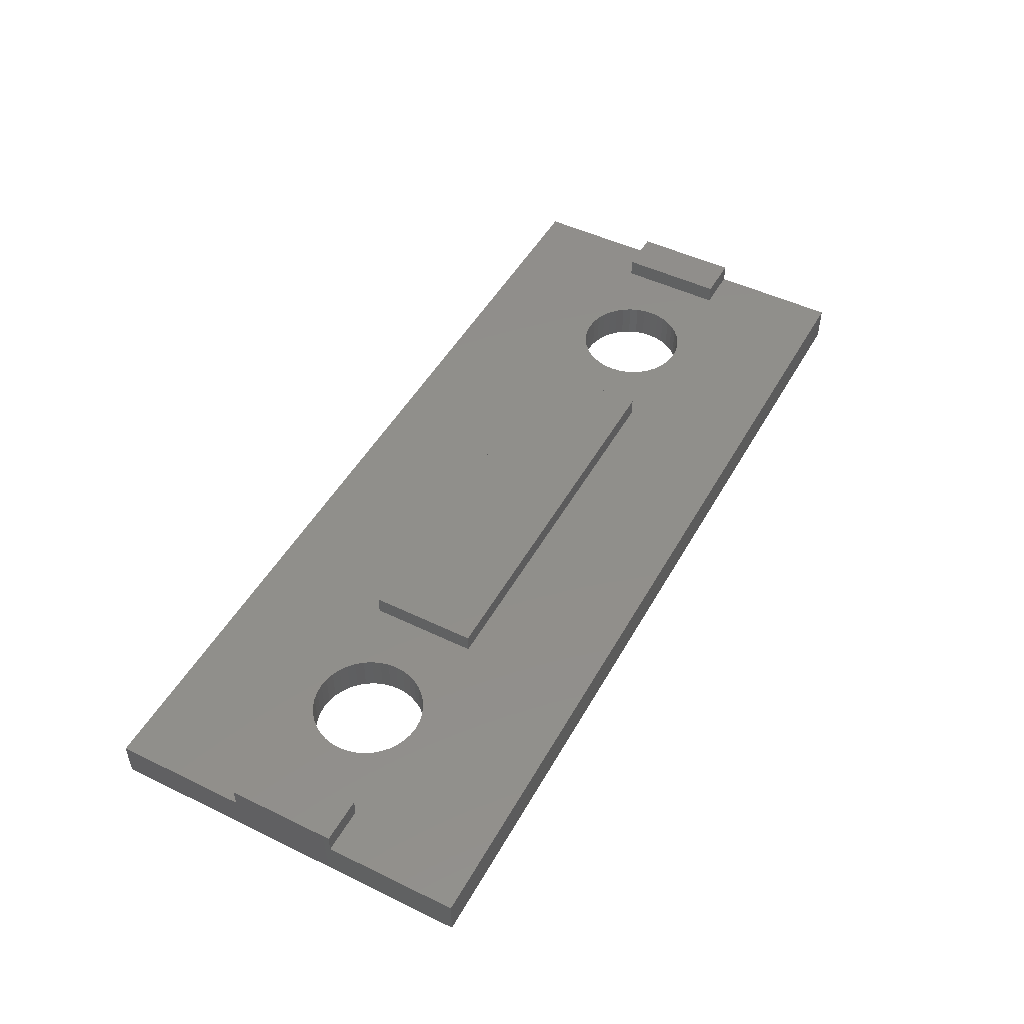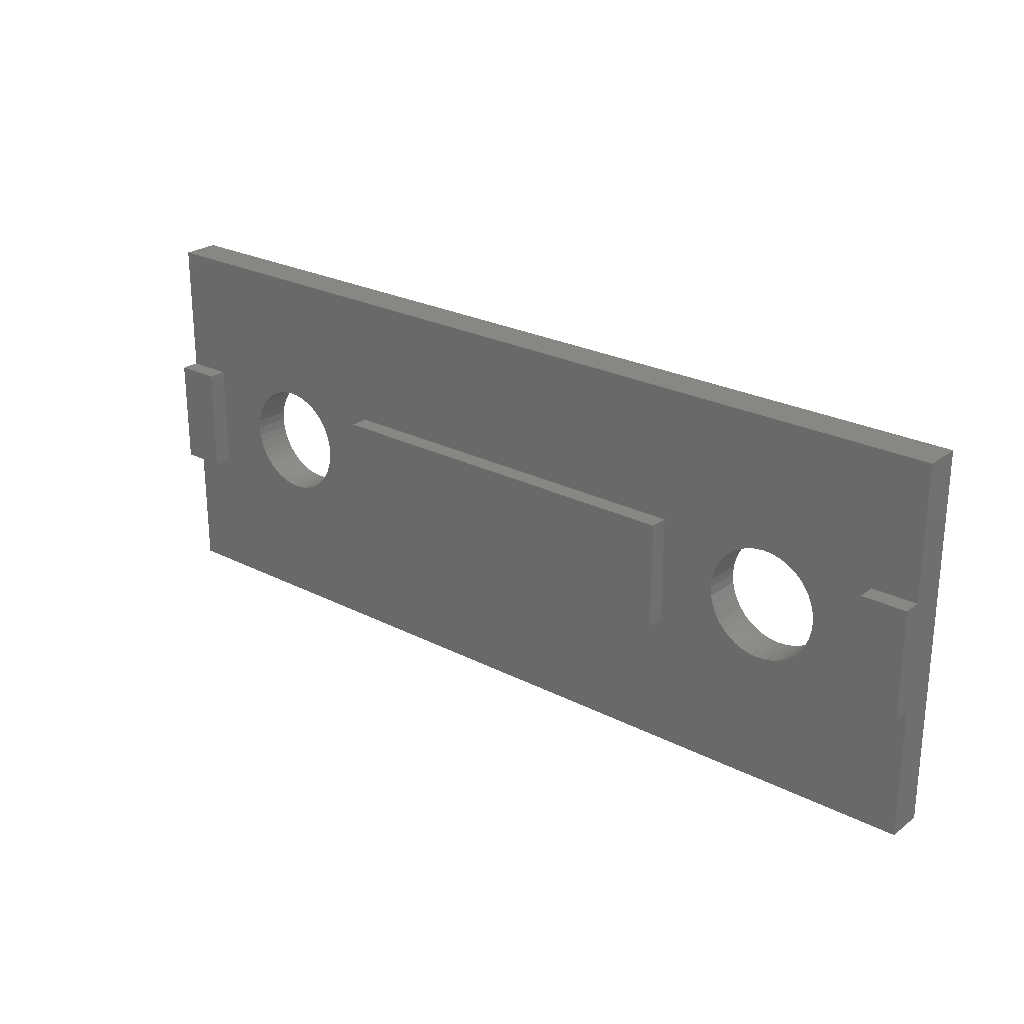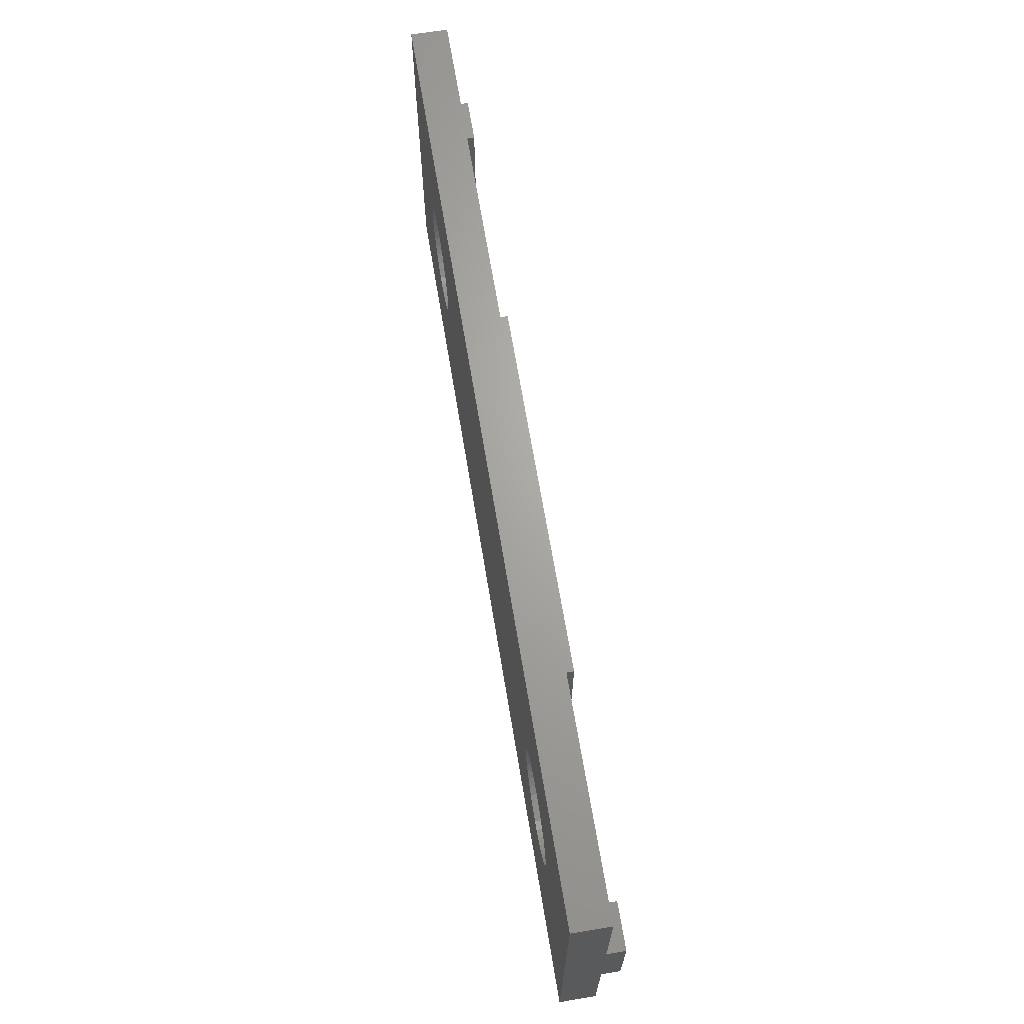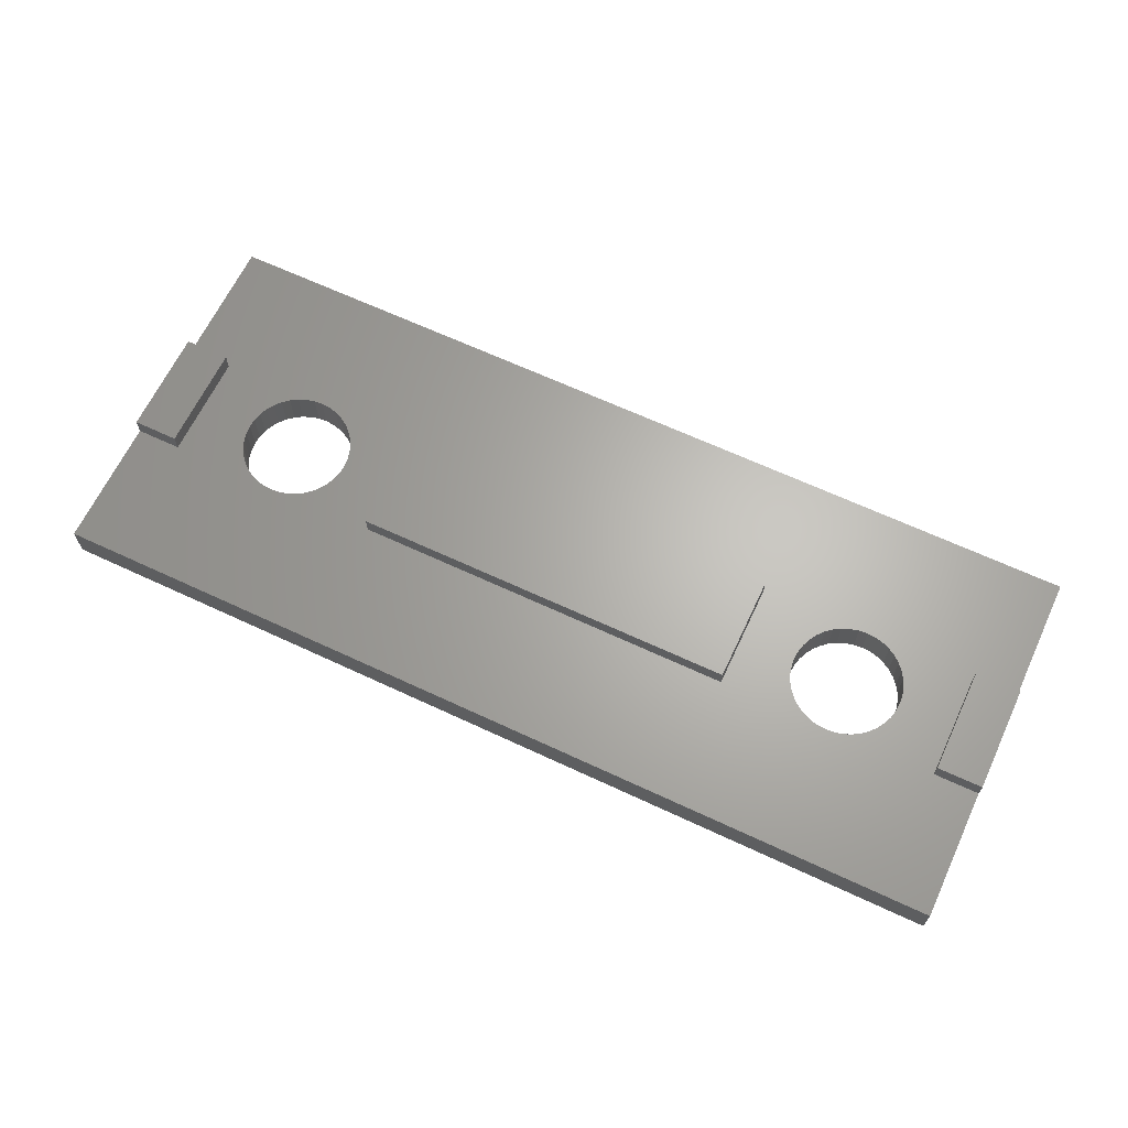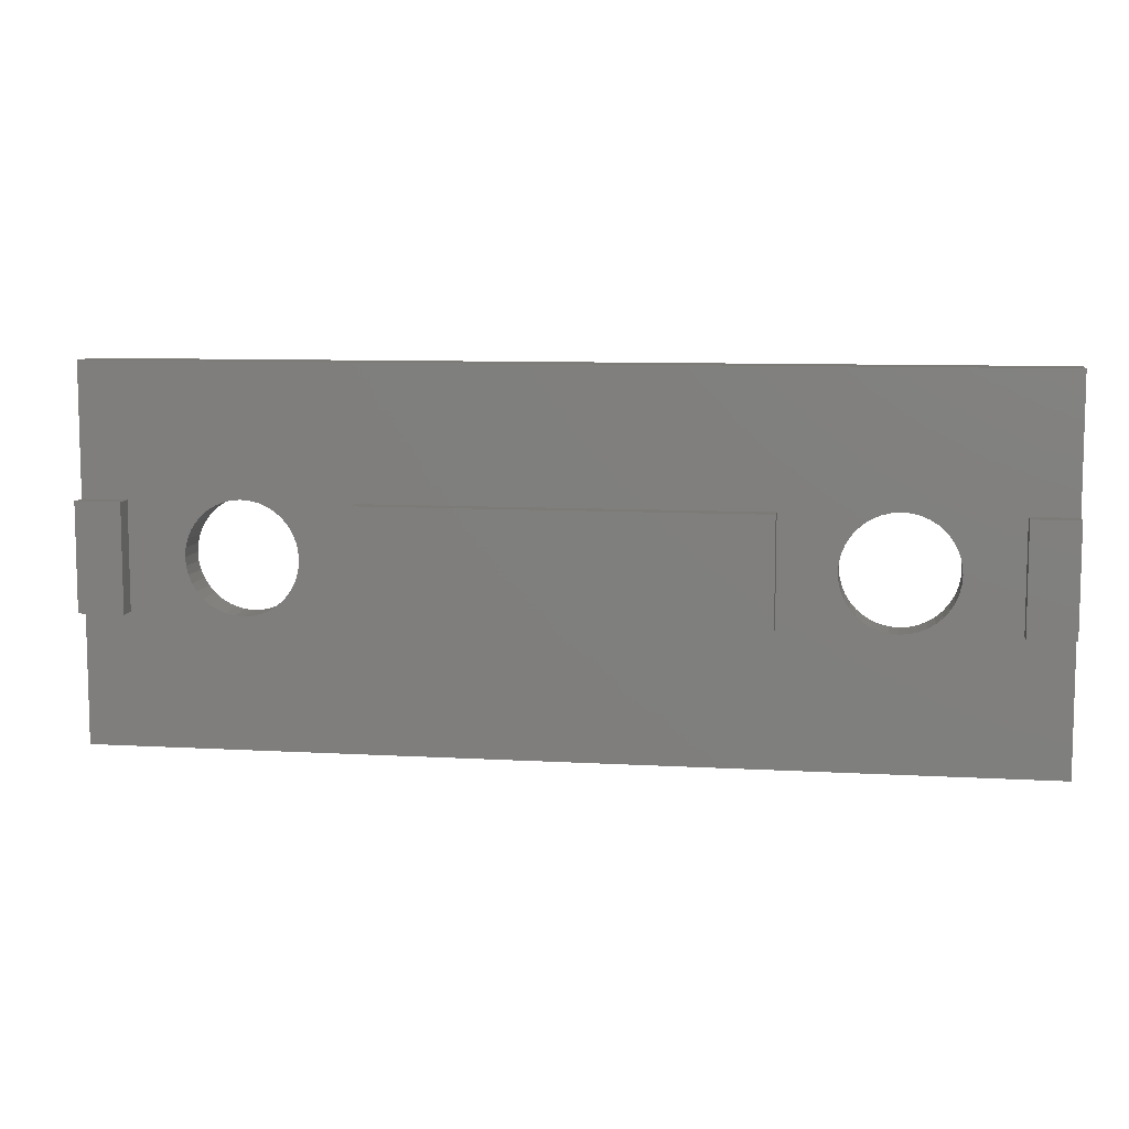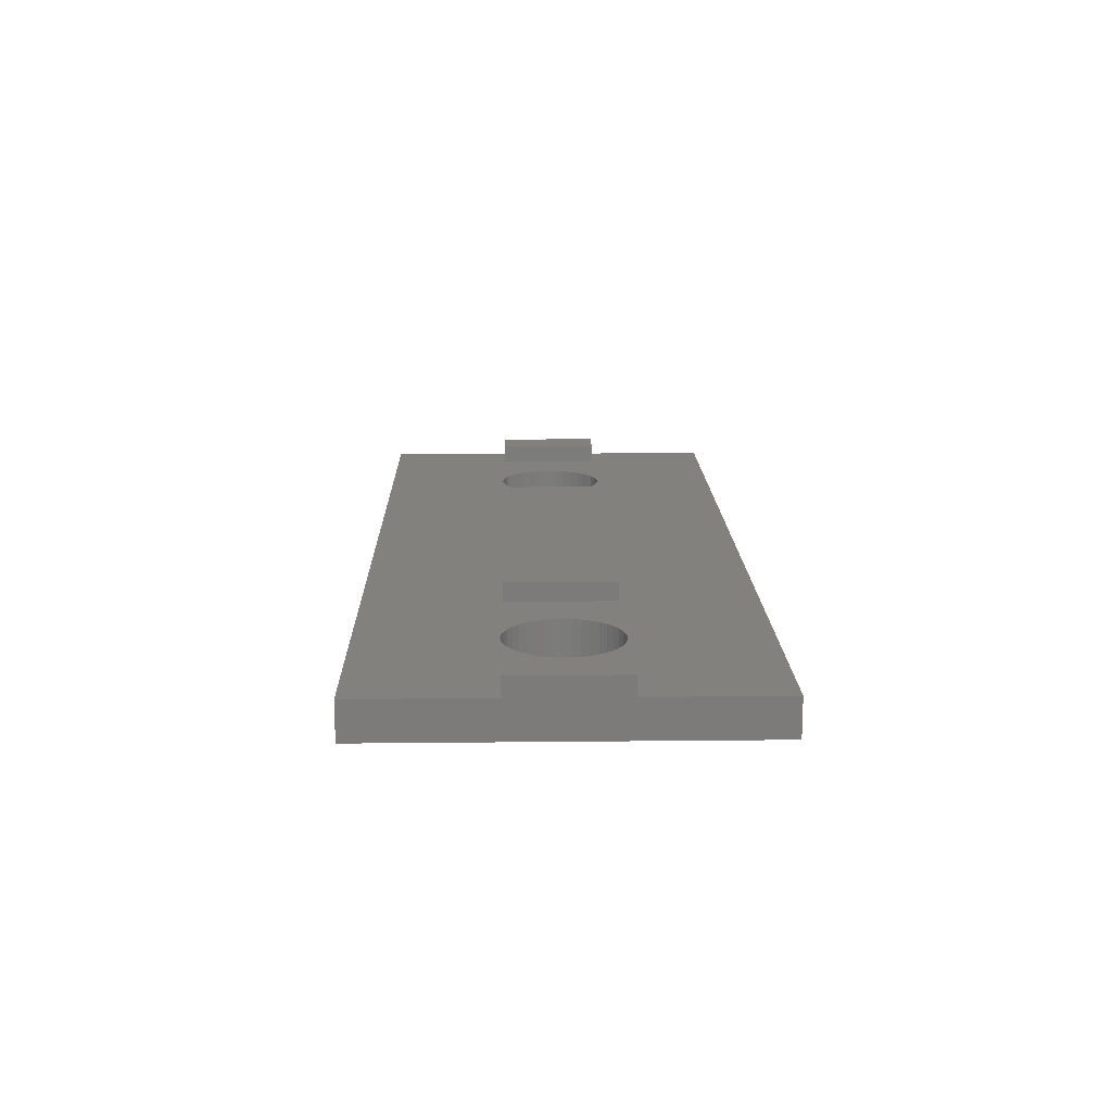
<metadata>
{"format":"stl","ext":"stl","renderer":"f3d","projection":"perspective","resolution":1024,"background":"white","views":[{"elev":48.7,"azim":-61.7,"up":"+Z"},{"elev":24.9,"azim":39.8,"up":"+Y"},{"elev":66.9,"azim":-99.4,"up":"+Y"},{"elev":65.2,"azim":-154.8,"up":"+Z"},{"elev":8.6,"azim":8.9,"up":"+Y"},{"elev":15.1,"azim":-91.3,"up":"+Z"}]}
</metadata>
<code>
# stl→obj: 230 verts, 464 faces
v -25 20 -2
v -25 12.9 0
v -25 20 0
v -25 7.1 0
v -25 12.9 1
v -25 0 -2
v -25 0 0
v -25 7.1 1
v 25 20 0
v 22.55 17 0
v 25 12.9 0
v 10.55 17 0
v -10.55 17 0
v 10.55 12.9 0
v -22.55 17 0
v -22.55 12.9 0
v 22.55 12.9 0
v -10.55 12.9 0
v -22.55 7.1 0
v -22.55 3 0
v 10.55 7.1 0
v -10.55 7.1 0
v 10.55 3 0
v 22.55 3 0
v 25 7.1 0
v 22.55 7.1 0
v 25 0 0
v -10.55 3 0
v -14.79 12.43 0
v -13.59 10.47 0
v -13.7 10.93 0
v -13.59 9.531 0
v -13.55 10 0
v -13.88 11.36 0
v -14.12 11.76 0
v -14.43 12.12 0
v -15.19 12.67 0
v -15.62 12.85 0
v -16.08 12.96 0
v -16.55 13 0
v -17.02 12.96 0
v -17.48 12.85 0
v -19.4 10.93 0
v -19.51 10.47 0
v -19.22 11.36 0
v -18.98 11.76 0
v -18.67 12.12 0
v -18.31 12.43 0
v -17.91 12.67 0
v -13.7 9.073 0
v -13.88 8.638 0
v -14.12 8.237 0
v -14.43 7.879 0
v -14.79 7.573 0
v -15.19 7.327 0
v -15.62 7.147 0
v -16.08 7.037 0
v -16.55 7 0
v -17.02 7.037 0
v -17.48 7.147 0
v -17.91 7.327 0
v -19.55 10 0
v -19.51 9.531 0
v -19.4 9.073 0
v -19.22 8.638 0
v -18.98 8.237 0
v -18.67 7.879 0
v -18.31 7.573 0
v 18.31 12.43 0
v 19.51 10.47 0
v 19.4 10.93 0
v 19.51 9.531 0
v 19.55 10 0
v 19.22 11.36 0
v 18.98 11.76 0
v 18.67 12.12 0
v 17.91 12.67 0
v 17.48 12.85 0
v 17.02 12.96 0
v 16.55 13 0
v 16.08 12.96 0
v 15.62 12.85 0
v 13.7 10.93 0
v 13.59 10.47 0
v 13.88 11.36 0
v 14.12 11.76 0
v 14.43 12.12 0
v 14.79 12.43 0
v 15.19 12.67 0
v 19.4 9.073 0
v 19.22 8.638 0
v 18.98 8.237 0
v 18.67 7.879 0
v 18.31 7.573 0
v 17.91 7.327 0
v 17.48 7.147 0
v 17.02 7.037 0
v 16.55 7 0
v 16.08 7.037 0
v 15.62 7.147 0
v 15.19 7.327 0
v 13.55 10 0
v 13.59 9.531 0
v 13.7 9.073 0
v 13.88 8.638 0
v 14.12 8.237 0
v 14.43 7.879 0
v 14.79 7.573 0
v 25 12.9 1
v 25 7.1 1
v 25 20 -2
v 25 0 -2
v 7.35 20 -2
v -7.35 20 -2
v -8.35 0 -2
v 8.35 0 -2
v 22.55 12.9 1
v -22.55 12.9 1
v -10.55 12.9 1
v 10.55 12.9 1
v -22.55 7.1 1
v 22.55 7.1 1
v 10.55 7.1 1
v -10.55 7.1 1
v -8.421 7.849 -2
v -8.35 7.838 -2
v -8.755 8.019 -2
v -14.79 7.573 -2
v -14.43 7.879 -2
v -9.021 8.285 -2
v -14.12 8.237 -2
v -13.88 8.638 -2
v -9.25 8.99 -2
v -13.59 9.531 -2
v -13.55 10 -2
v -13.7 9.073 -2
v -9.191 8.619 -2
v -15.19 7.327 -2
v -15.62 7.147 -2
v -16.08 7.037 -2
v -16.55 7 -2
v -17.02 7.037 -2
v -17.48 7.147 -2
v -17.91 7.327 -2
v -19.51 9.531 -2
v -19.55 10 -2
v -19.4 9.073 -2
v -19.22 8.638 -2
v -18.98 8.237 -2
v -18.67 7.879 -2
v -18.31 7.573 -2
v -8.35 16.19 -2
v -7.35 16.19 -2
v -8.755 9.961 -2
v -8.421 10.13 -2
v -13.7 10.93 -2
v -9.021 9.695 -2
v -13.59 10.47 -2
v -9.191 9.361 -2
v -13.88 11.36 -2
v -14.12 11.76 -2
v -14.43 12.12 -2
v -14.79 12.43 -2
v -15.19 12.67 -2
v -15.62 12.85 -2
v -16.08 12.96 -2
v -16.55 13 -2
v -17.02 12.96 -2
v -17.48 12.85 -2
v -17.91 12.67 -2
v -18.31 12.43 -2
v -19.51 10.47 -2
v -19.4 10.93 -2
v -18.67 12.12 -2
v -18.98 11.76 -2
v -19.22 11.36 -2
v -8.35 10.14 -2
v 8.35 7.838 -2
v 8.35 10.14 -2
v 7.35 16.19 -2
v 8.35 16.19 -2
v 9.191 8.619 -2
v 9.191 9.361 -2
v 9.25 8.99 -2
v 9.021 8.285 -2
v 9.021 9.695 -2
v 8.755 8.019 -2
v 8.421 7.849 -2
v 8.755 9.961 -2
v 8.421 10.13 -2
v 19.55 10 -2
v 19.51 9.531 -2
v 19.4 9.073 -2
v 19.22 8.638 -2
v 18.98 8.237 -2
v 18.67 7.879 -2
v 18.31 7.573 -2
v 17.91 7.327 -2
v 17.48 7.147 -2
v 17.02 7.037 -2
v 16.55 7 -2
v 16.08 7.037 -2
v 15.62 7.147 -2
v 15.19 7.327 -2
v 13.59 9.531 -2
v 13.7 9.073 -2
v 13.88 8.638 -2
v 14.12 8.237 -2
v 14.43 7.879 -2
v 14.79 7.573 -2
v 19.51 10.47 -2
v 19.4 10.93 -2
v 19.22 11.36 -2
v 18.98 11.76 -2
v 18.67 12.12 -2
v 18.31 12.43 -2
v 17.91 12.67 -2
v 17.48 12.85 -2
v 17.02 12.96 -2
v 16.55 13 -2
v 16.08 12.96 -2
v 15.62 12.85 -2
v 15.19 12.67 -2
v 14.79 12.43 -2
v 13.55 10 -2
v 13.59 10.47 -2
v 13.7 10.93 -2
v 13.88 11.36 -2
v 14.12 11.76 -2
v 14.43 12.12 -2
f 1 2 3
f 2 4 5
f 1 4 2
f 6 4 1
f 4 6 7
f 5 4 8
f 9 10 11
f 9 12 10
f 12 13 14
f 9 13 12
f 3 13 9
f 13 3 15
f 2 15 3
f 15 2 16
f 11 10 17
f 14 13 18
f 19 4 20
f 21 22 23
f 24 25 26
f 25 24 27
f 23 27 24
f 28 23 22
f 23 28 27
f 7 28 20
f 28 7 27
f 7 20 4
f 29 18 13
f 30 18 31
f 32 22 33
f 18 33 22
f 33 18 30
f 18 34 31
f 18 35 34
f 18 36 35
f 18 29 36
f 13 37 29
f 13 38 37
f 13 39 38
f 13 40 39
f 15 40 13
f 40 15 41
f 41 15 42
f 43 16 44
f 45 16 43
f 46 16 45
f 47 16 46
f 48 16 47
f 16 48 15
f 49 15 48
f 42 15 49
f 50 22 32
f 51 22 50
f 52 22 51
f 53 22 52
f 54 22 53
f 22 54 28
f 55 28 54
f 56 28 55
f 57 28 56
f 58 28 57
f 20 58 59
f 20 59 60
f 20 60 61
f 44 16 62
f 19 62 16
f 62 19 63
f 63 19 64
f 64 19 65
f 65 19 66
f 19 67 66
f 19 68 67
f 20 68 19
f 68 20 61
f 58 20 28
f 69 17 10
f 70 17 71
f 72 26 73
f 17 73 26
f 73 17 70
f 17 74 71
f 17 75 74
f 17 76 75
f 17 69 76
f 10 77 69
f 10 78 77
f 10 79 78
f 10 80 79
f 12 80 10
f 80 12 81
f 81 12 82
f 83 14 84
f 85 14 83
f 86 14 85
f 87 14 86
f 88 14 87
f 14 88 12
f 89 12 88
f 82 12 89
f 90 26 72
f 91 26 90
f 92 26 91
f 93 26 92
f 94 26 93
f 26 94 24
f 95 24 94
f 96 24 95
f 97 24 96
f 98 24 97
f 23 98 99
f 23 99 100
f 23 100 101
f 84 14 102
f 21 102 14
f 102 21 103
f 103 21 104
f 104 21 105
f 105 21 106
f 21 107 106
f 21 108 107
f 23 108 21
f 108 23 101
f 98 23 24
f 109 110 11
f 11 111 9
f 25 11 110
f 11 25 111
f 112 25 27
f 25 112 111
f 113 9 111
f 9 113 3
f 114 3 113
f 3 114 1
f 115 7 6
f 7 115 27
f 116 27 115
f 27 116 112
f 11 117 109
f 117 11 17
f 16 5 118
f 5 16 2
f 14 119 120
f 119 14 18
f 5 121 118
f 121 5 8
f 117 110 109
f 110 117 122
f 119 123 120
f 123 119 124
f 4 121 8
f 121 4 19
f 26 110 122
f 110 26 25
f 22 123 124
f 123 22 21
f 115 125 126
f 115 127 125
f 128 127 115
f 127 129 130
f 131 130 129
f 132 130 131
f 133 134 135
f 133 136 134
f 137 136 133
f 136 137 132
f 130 132 137
f 127 128 129
f 115 138 128
f 115 139 138
f 115 140 139
f 115 141 140
f 6 141 115
f 141 6 142
f 142 6 143
f 143 6 144
f 145 6 146
f 147 6 145
f 148 6 147
f 149 6 148
f 150 6 149
f 151 6 150
f 144 6 151
f 152 114 153
f 154 152 155
f 156 154 157
f 158 157 159
f 135 159 133
f 159 135 158
f 157 158 156
f 154 156 160
f 154 160 152
f 161 152 160
f 162 152 161
f 163 152 162
f 164 152 163
f 165 152 164
f 166 152 165
f 152 166 114
f 167 114 166
f 1 167 168
f 1 168 169
f 1 169 170
f 1 170 171
f 1 146 6
f 146 1 172
f 172 1 173
f 167 1 114
f 174 1 171
f 175 1 174
f 176 1 175
f 173 1 176
f 177 155 152
f 127 126 125
f 130 126 127
f 126 130 177
f 177 154 155
f 157 177 130
f 177 157 154
f 137 157 130
f 137 159 157
f 159 137 133
f 126 178 116
f 178 126 179
f 179 180 181
f 180 153 113
f 177 179 126
f 126 116 115
f 179 177 180
f 180 177 153
f 153 177 152
f 182 183 184
f 185 183 182
f 185 186 183
f 178 185 187
f 185 178 186
f 178 187 188
f 179 186 178
f 186 179 189
f 189 179 190
f 113 153 114
f 112 191 111
f 112 192 191
f 112 193 192
f 112 194 193
f 112 195 194
f 112 196 195
f 112 197 196
f 112 198 197
f 112 199 198
f 112 200 199
f 112 201 200
f 116 201 112
f 201 116 202
f 202 116 203
f 203 116 204
f 183 205 184
f 206 184 205
f 182 206 207
f 185 207 208
f 185 208 209
f 187 209 210
f 204 116 210
f 206 182 184
f 207 185 182
f 187 210 116
f 209 187 185
f 187 116 188
f 188 116 178
f 211 111 191
f 212 111 211
f 213 111 212
f 214 111 213
f 215 111 214
f 216 111 215
f 217 111 216
f 218 111 217
f 219 111 218
f 220 111 219
f 113 220 221
f 181 221 222
f 181 222 223
f 181 223 224
f 205 183 225
f 225 183 226
f 186 226 183
f 226 186 227
f 189 227 186
f 227 189 228
f 181 228 189
f 228 181 229
f 229 181 230
f 230 181 224
f 181 189 190
f 181 190 179
f 221 181 113
f 113 181 180
f 220 113 111
f 83 228 85
f 228 83 227
f 211 71 212
f 71 211 70
f 191 70 211
f 70 191 73
f 212 74 213
f 74 212 71
f 197 95 94
f 95 197 198
f 193 72 192
f 72 193 90
f 198 96 95
f 96 198 199
f 223 82 89
f 82 223 222
f 203 101 100
f 101 203 204
f 224 89 88
f 89 224 223
f 216 76 69
f 76 216 215
f 222 81 82
f 81 222 221
f 105 206 104
f 206 105 207
f 221 80 81
f 80 221 220
f 202 100 99
f 100 202 203
f 194 90 193
f 90 194 91
f 107 208 106
f 208 107 209
f 230 88 87
f 88 230 224
f 200 98 97
f 98 200 201
f 210 107 108
f 107 210 209
f 195 91 194
f 91 195 92
f 213 75 214
f 75 213 74
f 214 76 215
f 76 214 75
f 86 230 87
f 230 86 229
f 220 79 80
f 79 220 219
f 218 77 78
f 77 218 217
f 84 227 83
f 227 84 226
f 104 205 103
f 205 104 206
f 217 69 77
f 69 217 216
f 199 97 96
f 97 199 200
f 192 73 191
f 73 192 72
f 196 92 195
f 92 196 93
f 106 207 105
f 207 106 208
f 103 225 102
f 225 103 205
f 201 99 98
f 99 201 202
f 219 78 79
f 78 219 218
f 204 108 101
f 108 204 210
f 102 226 84
f 226 102 225
f 85 229 86
f 229 85 228
f 196 94 93
f 94 196 197
f 26 117 17
f 117 26 122
f 123 14 120
f 14 123 21
f 43 176 45
f 176 43 173
f 158 31 156
f 31 158 30
f 135 30 158
f 30 135 33
f 156 34 160
f 34 156 31
f 128 55 54
f 55 128 138
f 136 32 134
f 32 136 50
f 138 56 55
f 56 138 139
f 170 42 49
f 42 170 169
f 143 61 60
f 61 143 144
f 171 49 48
f 49 171 170
f 163 36 29
f 36 163 162
f 169 41 42
f 41 169 168
f 65 147 64
f 147 65 148
f 168 40 41
f 40 168 167
f 142 60 59
f 60 142 143
f 132 50 136
f 50 132 51
f 67 149 66
f 149 67 150
f 174 48 47
f 48 174 171
f 140 58 57
f 58 140 141
f 151 67 68
f 67 151 150
f 131 51 132
f 51 131 52
f 160 35 161
f 35 160 34
f 161 36 162
f 36 161 35
f 46 174 47
f 174 46 175
f 167 39 40
f 39 167 166
f 165 37 38
f 37 165 164
f 44 173 43
f 173 44 172
f 64 145 63
f 145 64 147
f 164 29 37
f 29 164 163
f 139 57 56
f 57 139 140
f 134 33 135
f 33 134 32
f 129 52 131
f 52 129 53
f 66 148 65
f 148 66 149
f 63 146 62
f 146 63 145
f 141 59 58
f 59 141 142
f 166 38 39
f 38 166 165
f 144 68 61
f 68 144 151
f 62 172 44
f 172 62 146
f 45 175 46
f 175 45 176
f 129 54 53
f 54 129 128
f 22 119 18
f 119 22 124
f 121 16 118
f 16 121 19

</code>
